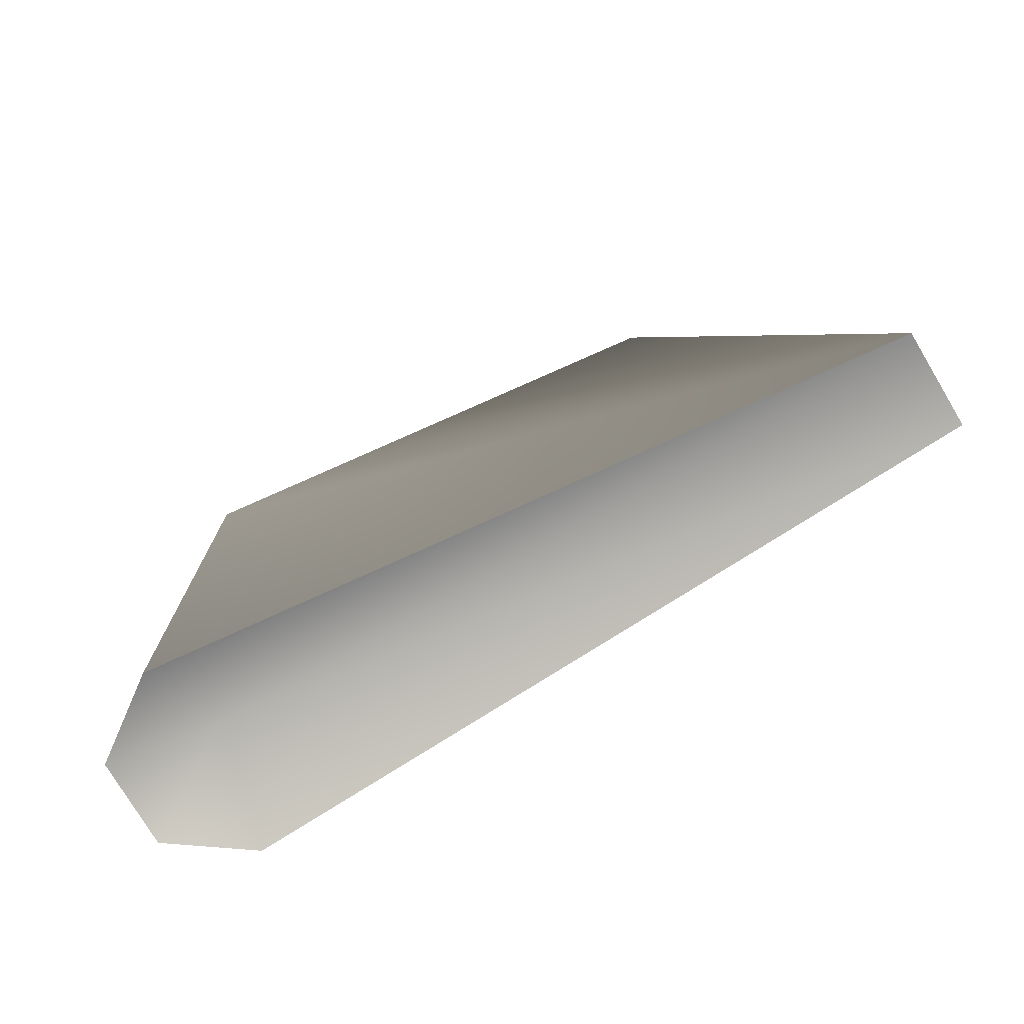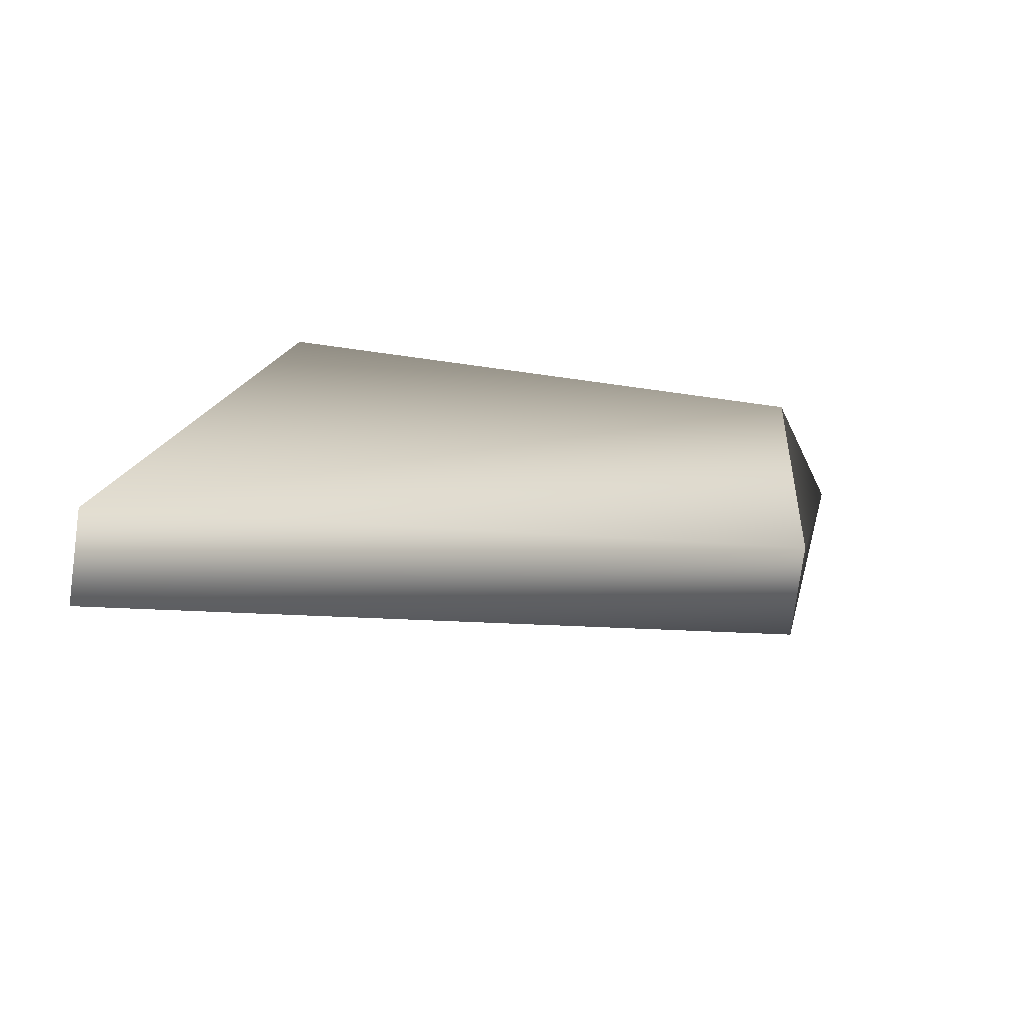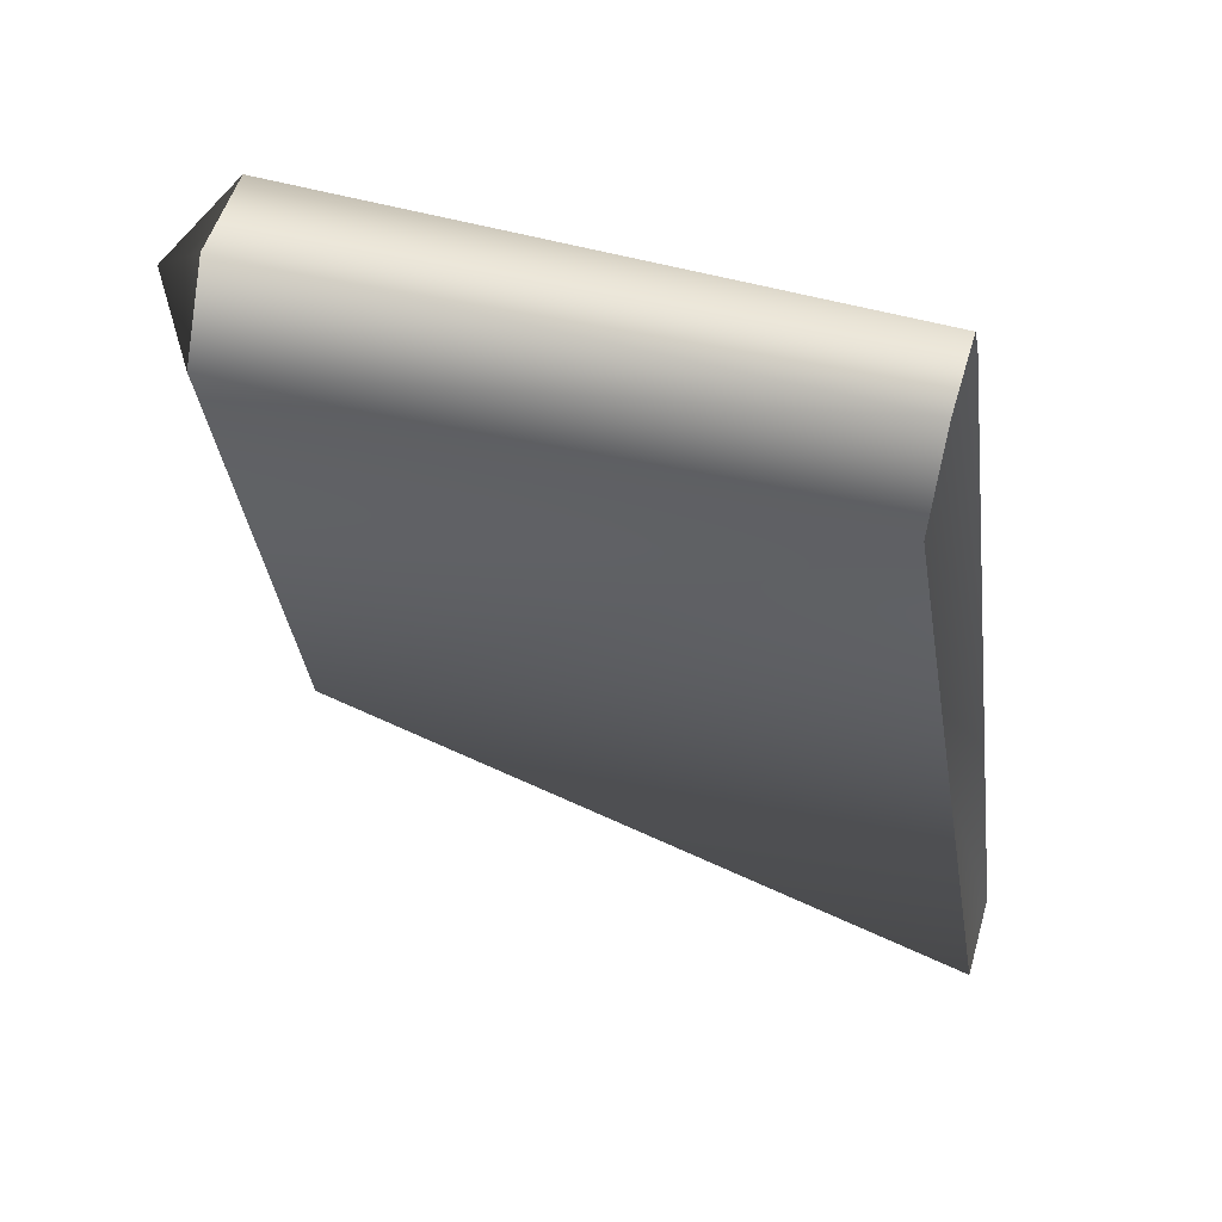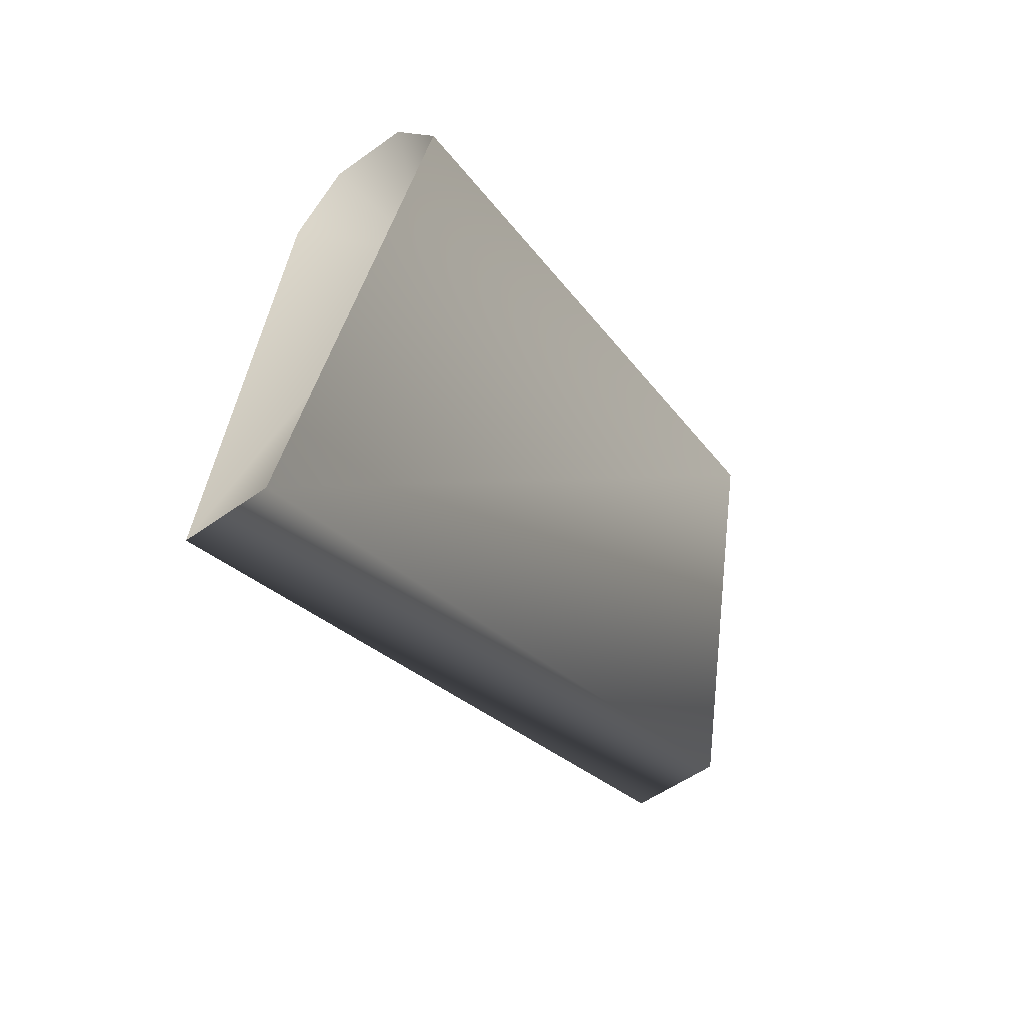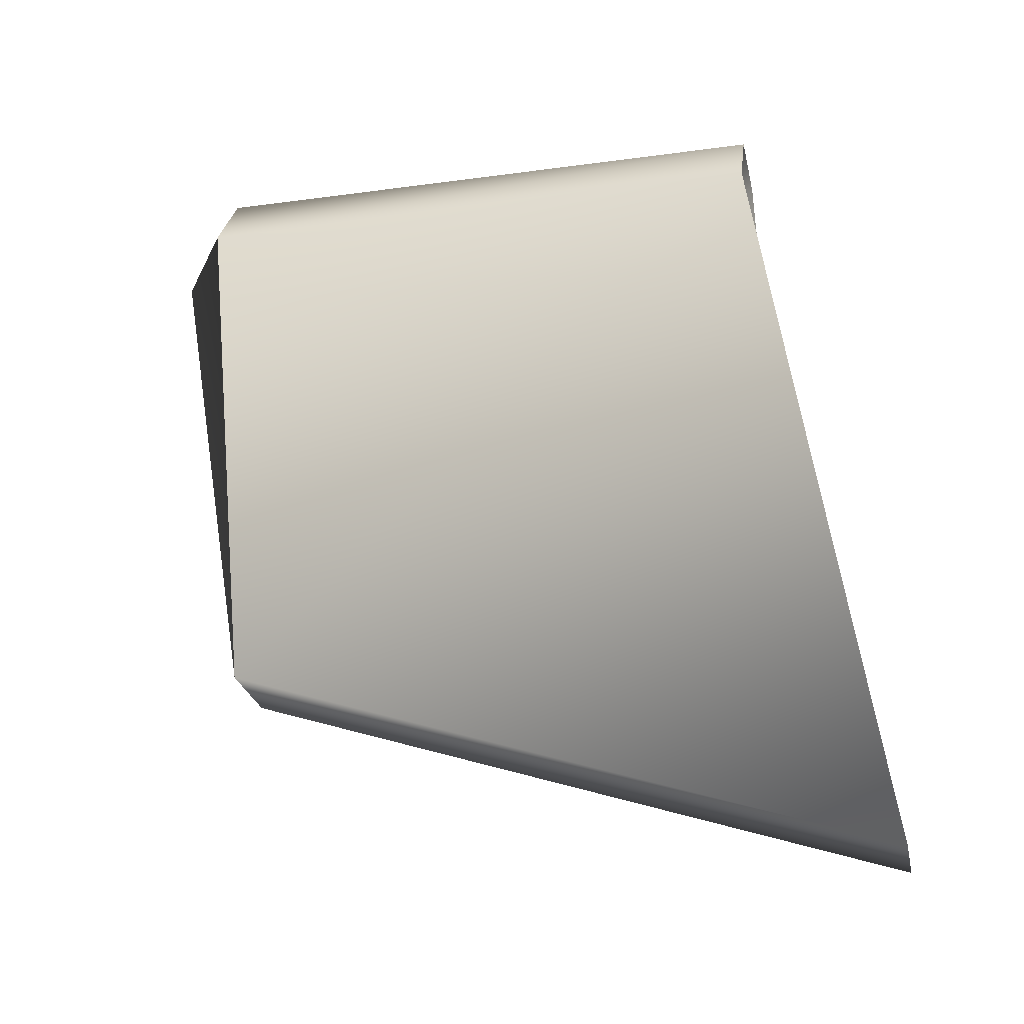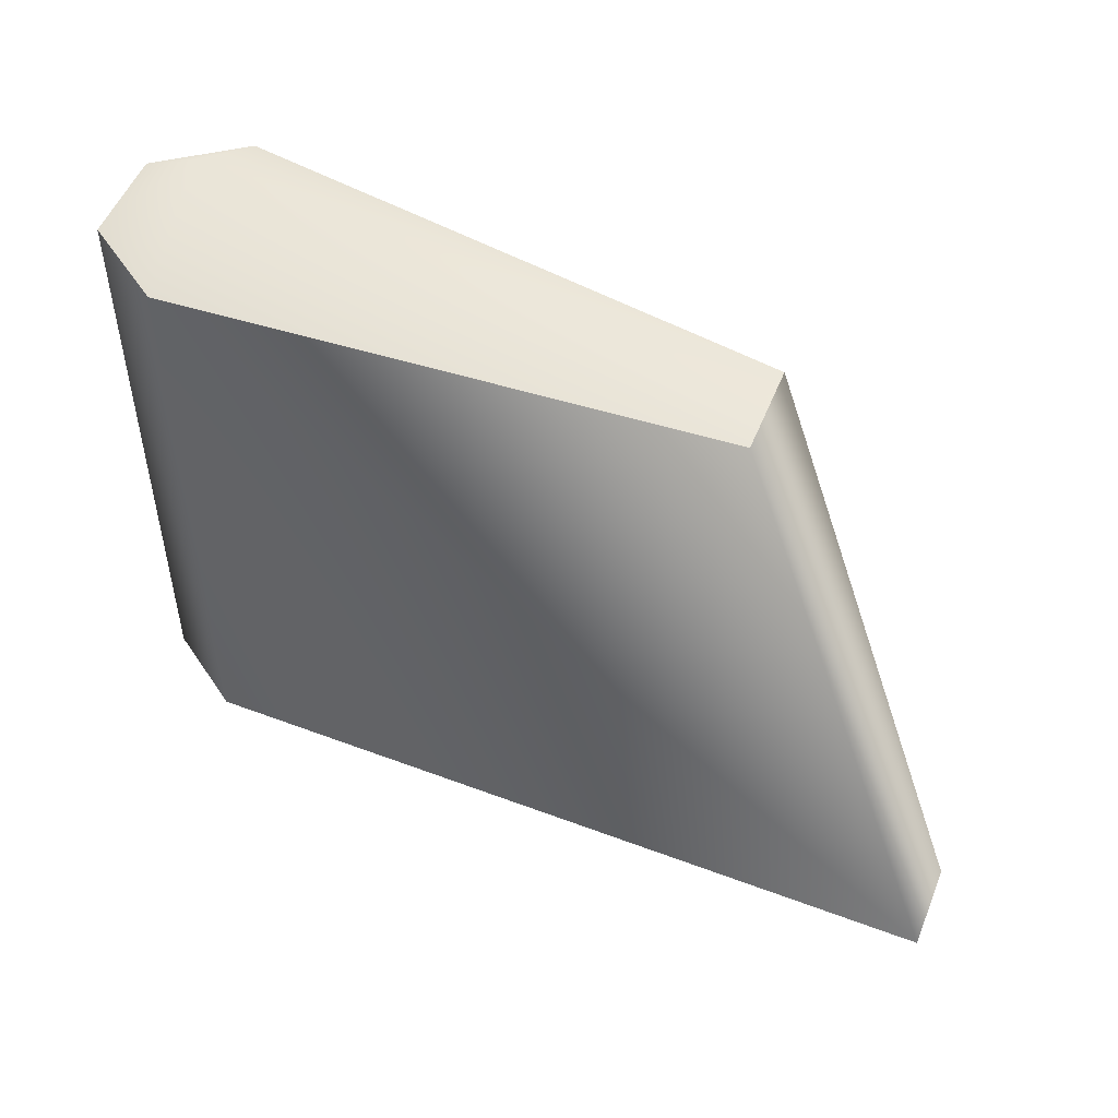
<metadata>
{"format":"obj","ext":"obj","renderer":"f3d","projection":"perspective","resolution":1024,"background":"white","views":[{"elev":-76.0,"azim":120.8,"up":"+Y"},{"elev":-77.2,"azim":82.2,"up":"+Z"},{"elev":54.1,"azim":-73.5,"up":"+Z"},{"elev":-53.0,"azim":37.7,"up":"+Z"},{"elev":-26.4,"azim":-78.0,"up":"+Z"},{"elev":51.8,"azim":111.6,"up":"+Y"}]}
</metadata>
<code>
v 9 15 0
v 4 15 7
v 0 25 0
v 4 15 7
v -4 15 7
v 0 25 0
v -4 15 7
v -9 15 0
v 0 25 0
v -9 15 0
v -4 5 -66
v 0 25 0
v -4 5 -66
v 4 5 -66
v 0 25 0
v 4 5 -66
v 9 15 0
v 0 25 0
v 9 68 0
v 4 68 7
v 9 15 0
v 4 68 7
v 4 15 7
v 9 15 0
v 4 68 7
v -4 68 7
v 4 15 7
v -4 68 7
v -4 15 7
v 4 15 7
v -4 68 7
v -9 68 0
v -4 15 7
v -9 68 0
v -9 15 0
v -4 15 7
v -9 68 0
v -4 65 -46
v -9 15 0
v -4 65 -46
v -4 5 -66
v -9 15 0
v -4 65 -46
v 4 65 -46
v -4 5 -66
v 4 65 -46
v 4 5 -66
v -4 5 -66
v 4 65 -46
v 9 68 0
v 4 5 -66
v 9 68 0
v 9 15 0
v 4 5 -66
v 4 68 7
v 9 68 0
v 0 74 0
v -4 68 7
v 4 68 7
v 0 74 0
v -9 68 0
v -4 68 7
v 0 74 0
v -4 65 -46
v -9 68 0
v 0 74 0
v 4 65 -46
v -4 65 -46
v 0 74 0
v 9 68 0
v 4 65 -46
v 0 74 0
f 1 2 3
f 4 5 6
f 7 8 9
f 10 11 12
f 13 14 15
f 16 17 18
f 19 20 21
f 22 23 24
f 25 26 27
f 28 29 30
f 31 32 33
f 34 35 36
f 37 38 39
f 40 41 42
f 43 44 45
f 46 47 48
f 49 50 51
f 52 53 54
f 55 56 57
f 58 59 60
f 61 62 63
f 64 65 66
f 67 68 69
f 70 71 72

</code>
